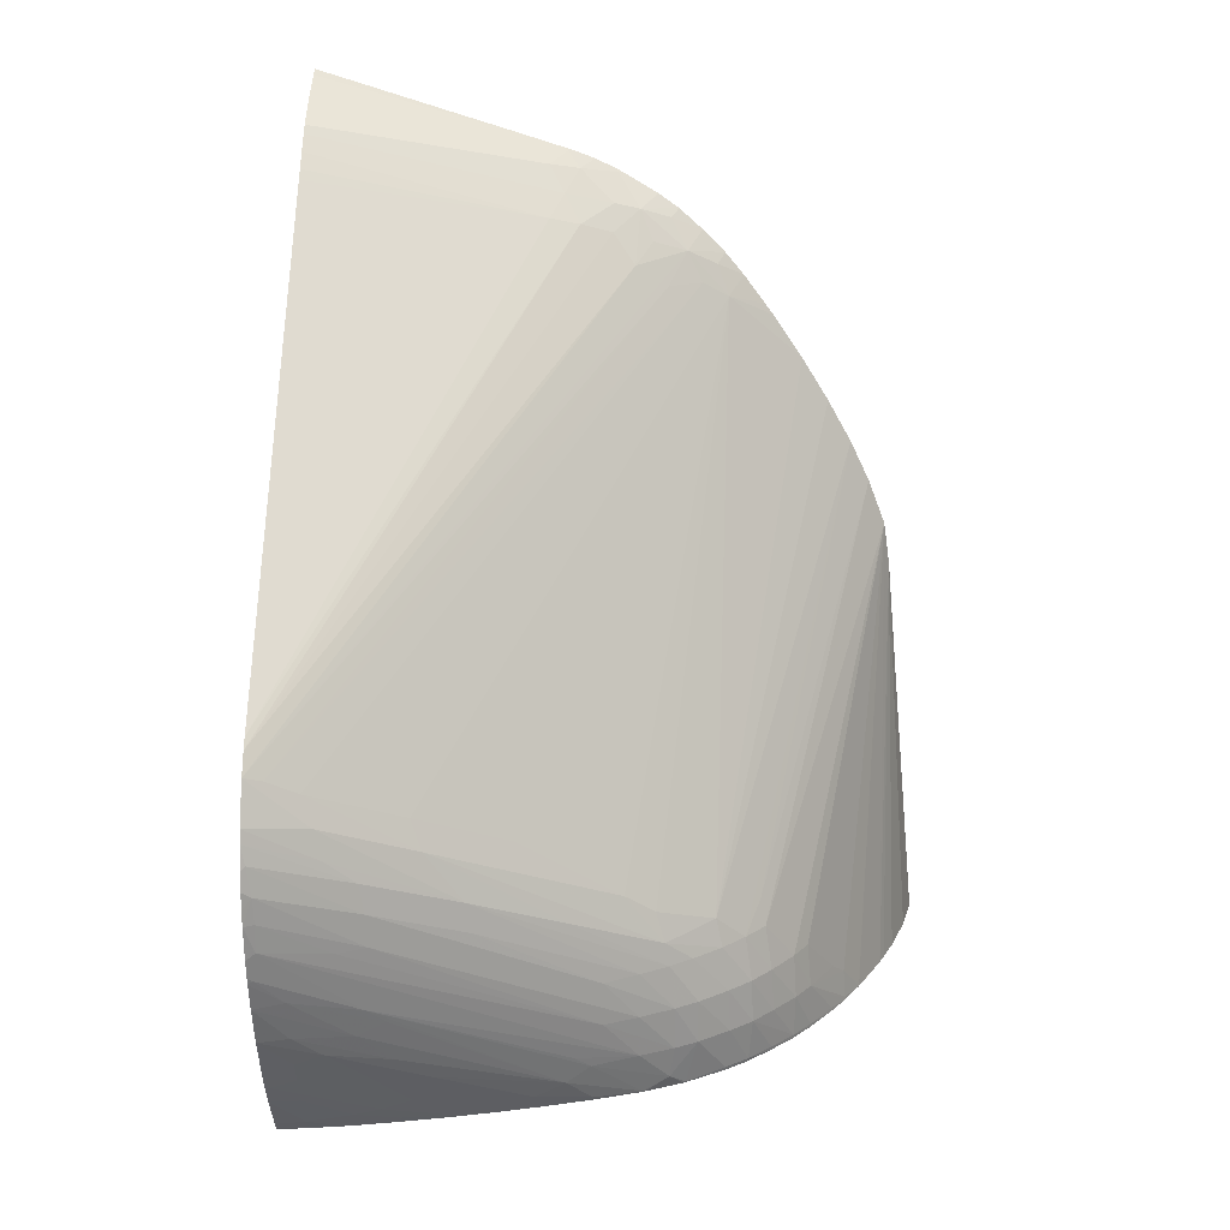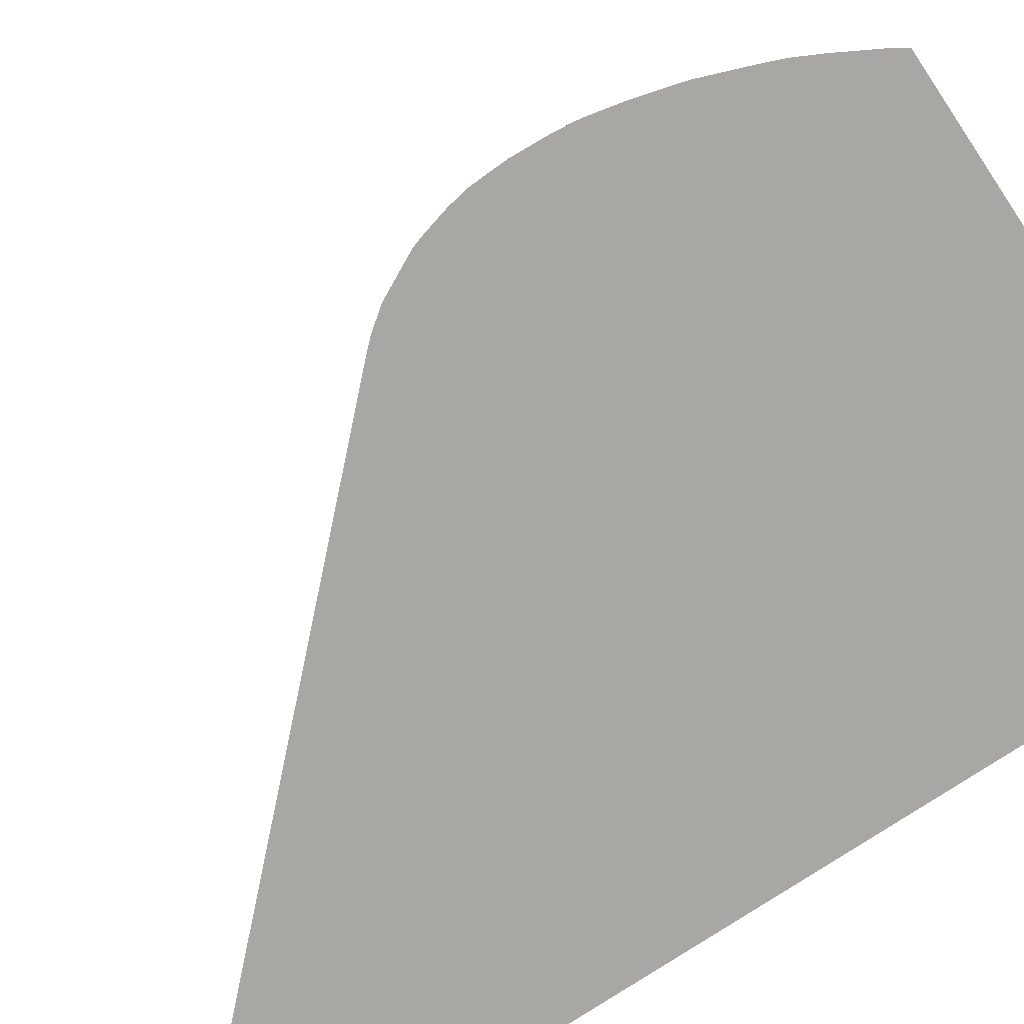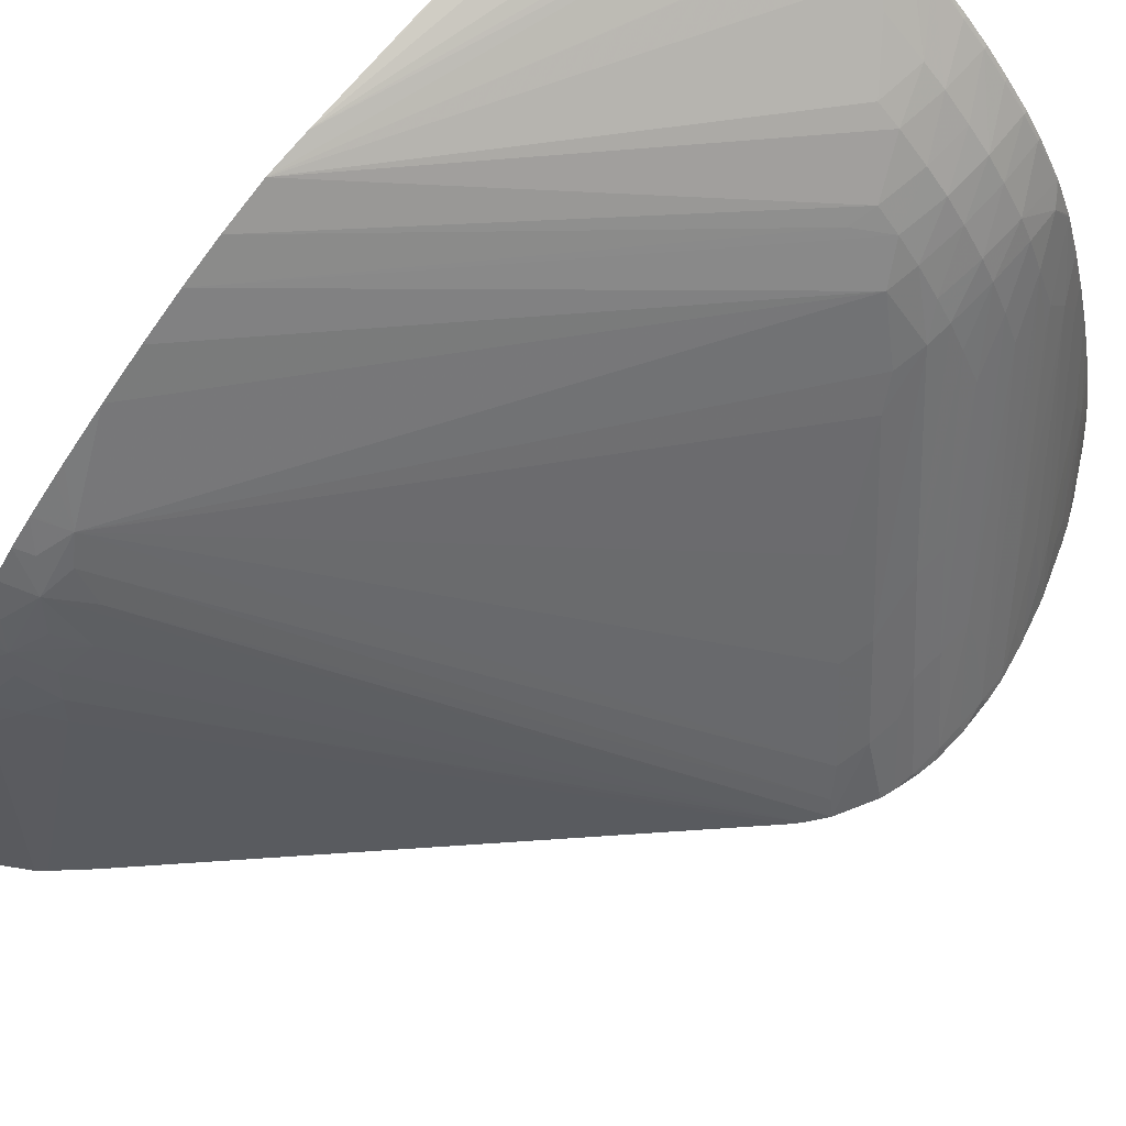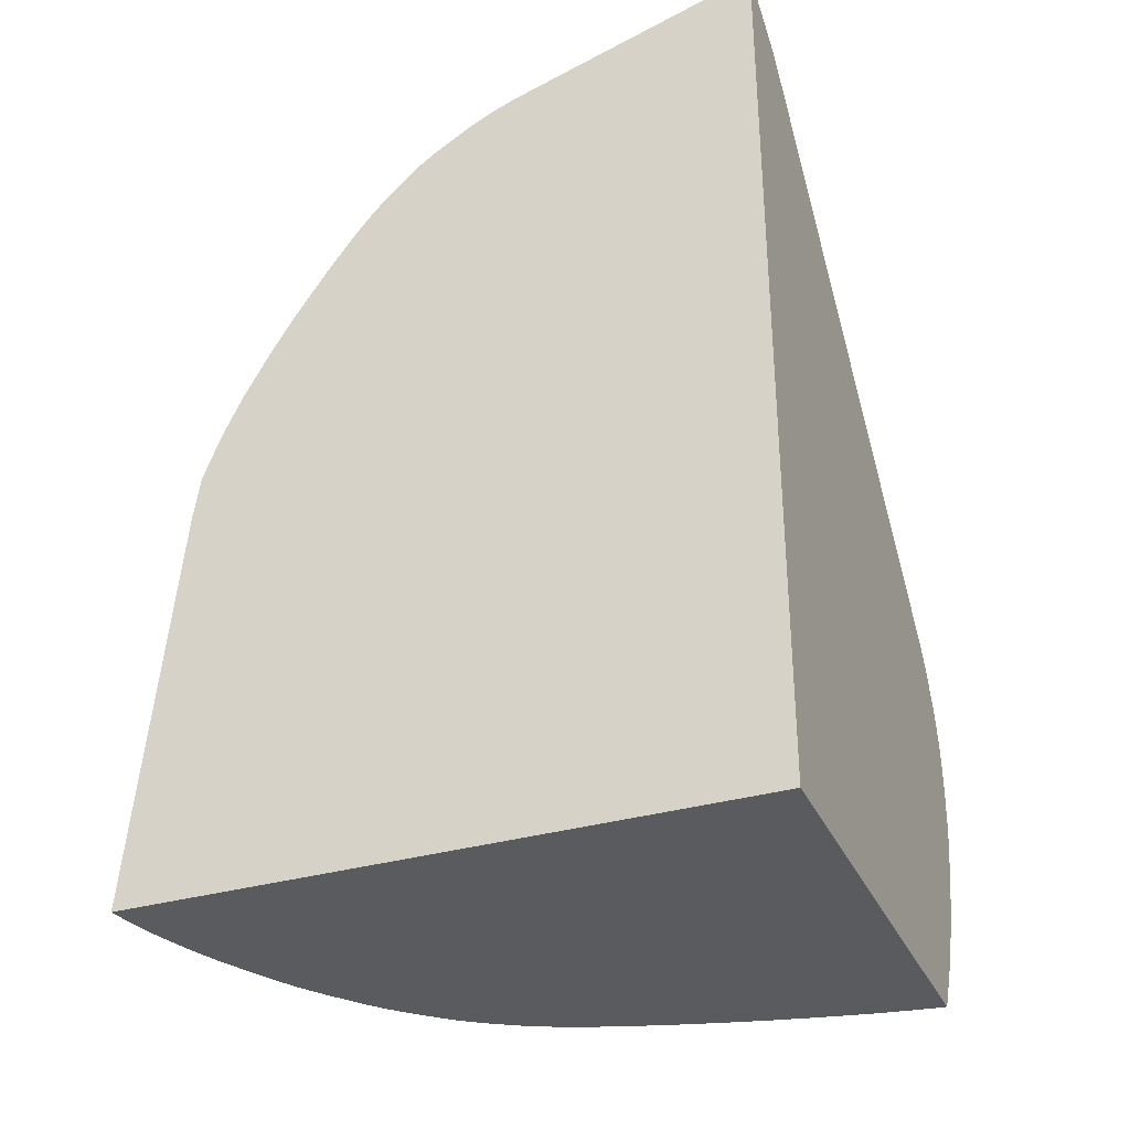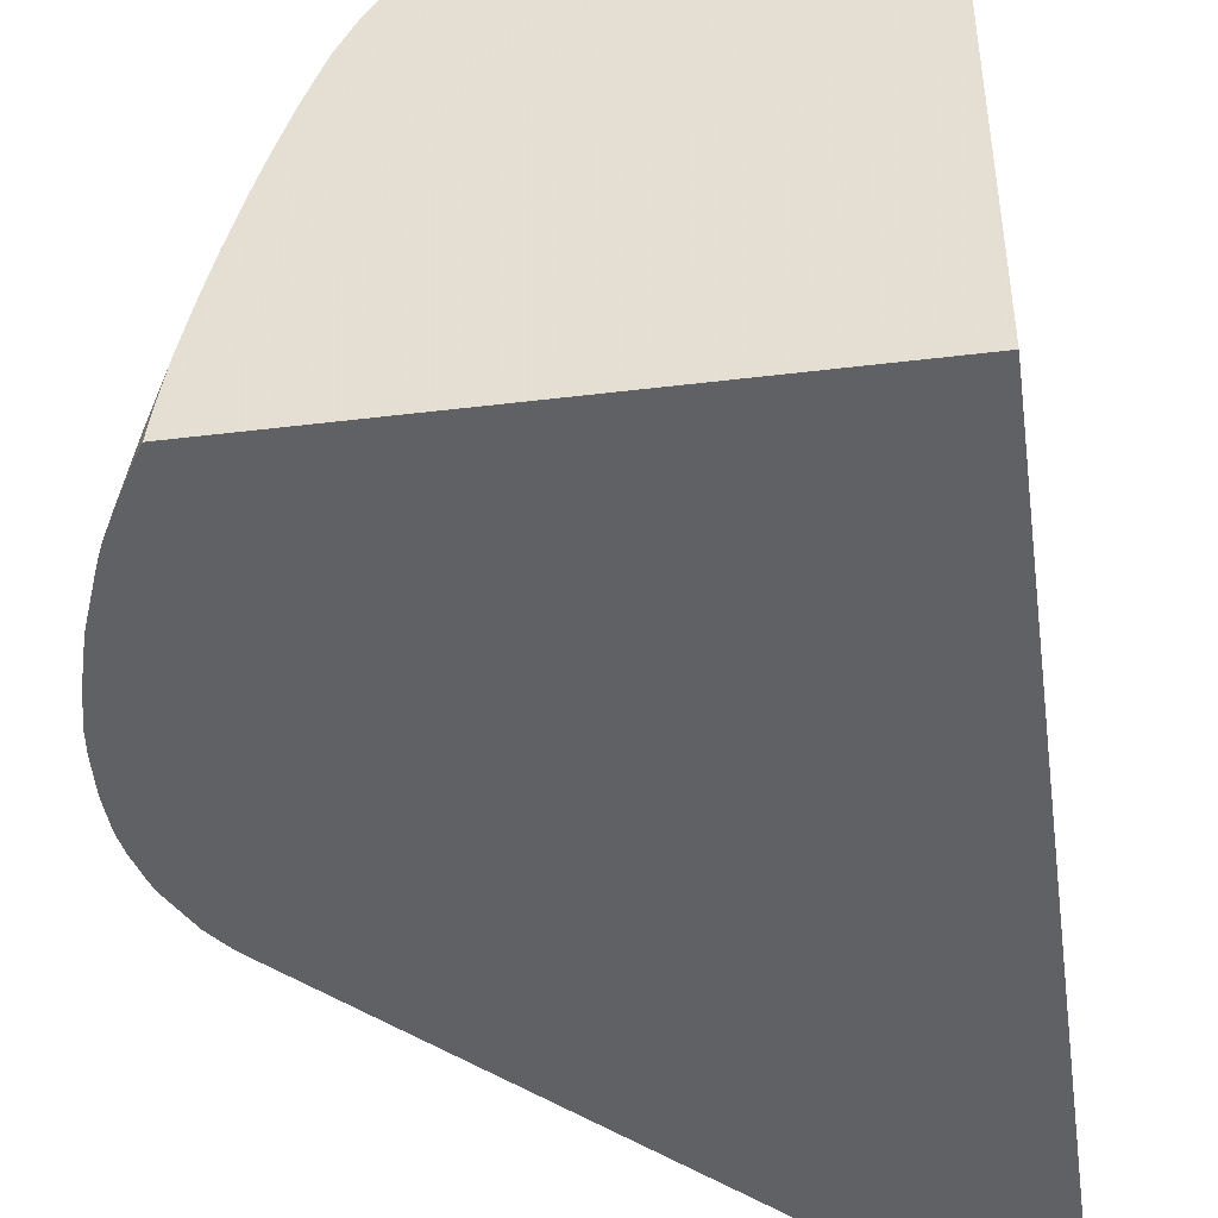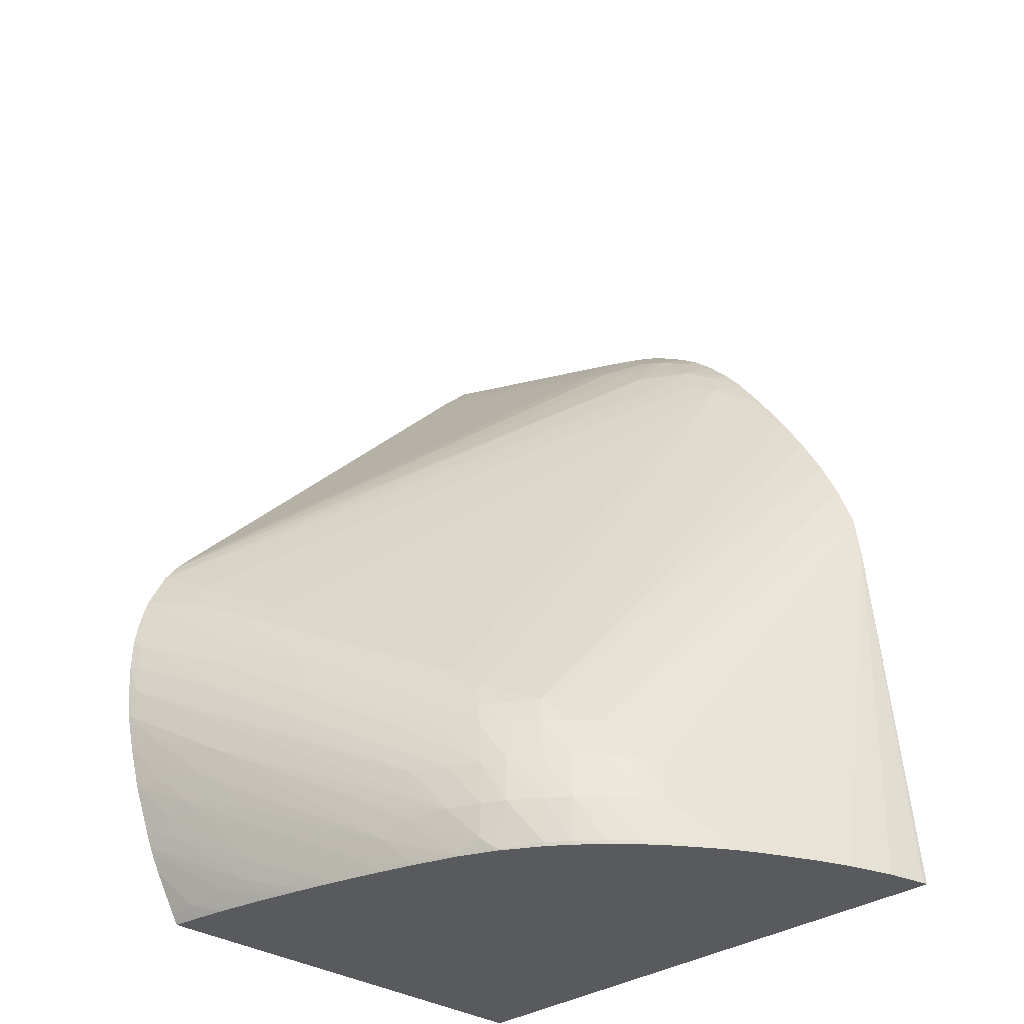
<metadata>
{"format":"obj","ext":"obj","renderer":"f3d","projection":"perspective","resolution":1024,"background":"white","views":[{"elev":22.7,"azim":-86.8,"up":"+Y"},{"elev":-74.6,"azim":-56.1,"up":"+Z"},{"elev":72.6,"azim":-138.0,"up":"+Z"},{"elev":-33.3,"azim":111.7,"up":"+Y"},{"elev":-46.0,"azim":7.9,"up":"+Z"},{"elev":-31.4,"azim":-44.2,"up":"+Y"}]}
</metadata>
<code>
v -0.0006166 0.006099 0.04664
v -0.0007312 0.006099 0.04664
v -0.0006166 0.006099 0.02736
v -0.0006166 0.01866 0.04542
v -0.0008065 0.006099 0.04662
v -0.0006166 0.03441 0.02736
v -0.01529 0.006099 0.02736
v -0.0006166 0.02001 0.04522
v -0.004642 0.006099 0.04547
v -0.004306 0.006099 0.04561
v -0.00349 0.006099 0.04592
v -0.00207 0.006099 0.04636
v -0.0009144 0.03428 0.02736
v -0.0006166 0.03245 0.0338
v -0.01527 0.006099 0.02758
v -0.01535 0.006188 0.02736
v -0.0006166 0.02147 0.04467
v -0.009956 0.01035 0.04163
v -0.009306 0.008973 0.04254
v -0.008616 0.008973 0.04297
v -0.006976 0.007099 0.04419
v -0.006208 0.006215 0.04472
v -0.006208 0.006099 0.04474
v -0.001221 0.03412 0.02736
v -0.0007039 0.03202 0.03508
v -0.0006166 0.03206 0.03508
v -0.01518 0.006099 0.02829
v -0.01543 0.006487 0.02829
v -0.0155 0.006418 0.02736
v -0.0006166 0.02277 0.04404
v -0.009742 0.01116 0.04145
v -0.01065 0.01035 0.04103
v -0.0102 0.008973 0.04185
v -0.009468 0.007595 0.04263
v -0.00878 0.007595 0.0431
v -0.007497 0.007573 0.04382
v -0.007077 0.006215 0.04426
v -0.007082 0.006099 0.04427
v -0.001987 0.0337 0.02736
v -0.0006166 0.03176 0.03592
v -0.0006166 0.03199 0.0353
v -0.001411 0.03175 0.03456
v -0.001171 0.03158 0.03548
v -0.01501 0.006099 0.02939
v -0.01529 0.006689 0.02967
v -0.0162 0.007637 0.02736
v -0.01496 0.006099 0.02967
v -0.0006166 0.02413 0.04328
v -0.01115 0.01124 0.04013
v -0.01133 0.01035 0.04034
v -0.01089 0.008973 0.04124
v -0.01027 0.007595 0.04194
v -0.009461 0.006215 0.0426
v -0.008773 0.006215 0.04314
v -0.007767 0.006215 0.04383
v -0.007772 0.006099 0.04382
v -0.002521 0.03336 0.02736
v -0.0007039 0.03137 0.03662
v -0.0006166 0.03147 0.03655
v -0.002023 0.031 0.03507
v -0.002826 0.03316 0.02736
v -0.001688 0.03064 0.03656
v -0.01469 0.006099 0.03099
v -0.01482 0.006318 0.03098
v -0.0152 0.006847 0.03047
v -0.01601 0.007595 0.02829
v -0.01654 0.008308 0.02736
v -0.0006166 0.02552 0.04242
v -0.01221 0.012 0.03838
v -0.01243 0.01108 0.03865
v -0.001455 0.02771 0.04009
v -0.01201 0.01035 0.03948
v -0.01149 0.008973 0.04056
v -0.01096 0.007595 0.04131
v -0.01019 0.006215 0.04191
v -0.009451 0.006099 0.04258
v -0.008763 0.006099 0.04313
v -0.0006166 0.0314 0.03668
v -0.001452 0.03042 0.03735
v -0.002818 0.03042 0.03466
v -0.002638 0.03021 0.03558
v -0.003067 0.03294 0.02736
v -0.002378 0.0299 0.03656
v -0.01437 0.006099 0.03242
v -0.01443 0.006215 0.03242
v -0.01509 0.00713 0.03139
v -0.01571 0.007595 0.02967
v -0.01653 0.008333 0.02749
v -0.01661 0.008463 0.02736
v -0.0006166 0.0269 0.04148
v -0.01256 0.01269 0.03746
v -0.0138 0.01244 0.03588
v -0.01251 0.01035 0.03879
v -0.01531 0.01545 0.03194
v -0.0006166 0.02724 0.04123
v -0.0006166 0.02814 0.04056
v -0.0006166 0.02819 0.04053
v -0.001089 0.02863 0.03973
v -0.001532 0.02915 0.03881
v -0.001779 0.02821 0.03929
v -0.002737 0.02754 0.03859
v -0.01641 0.01772 0.02881
v -0.01505 0.01637 0.03159
v -0.01367 0.01499 0.03436
v -0.01218 0.008973 0.03966
v -0.01152 0.007595 0.04062
v -0.01087 0.006215 0.04119
v -0.01017 0.006099 0.04189
v -0.0006166 0.03071 0.03784
v -0.002764 0.02898 0.03726
v -0.001951 0.02952 0.03776
v -0.001058 0.03007 0.03827
v -0.0006166 0.03025 0.0385
v -0.0006354 0.03069 0.03786
v -0.003524 0.03251 0.02736
v -0.003959 0.03208 0.02736
v -0.004216 0.03182 0.02736
v -0.01632 0.01937 0.02736
v -0.01659 0.01908 0.02736
v -0.01401 0.006099 0.03387
v -0.01525 0.00805 0.03199
v -0.01628 0.009036 0.02961
v -0.01671 0.009261 0.02829
v -0.01645 0.008571 0.02829
v -0.01366 0.006099 0.03515
v -0.01364 0.00616 0.03527
v -0.01674 0.008779 0.02736
v -0.01517 0.01379 0.03311
v -0.01302 0.01035 0.03794
v -0.01262 0.008973 0.03897
v -0.01667 0.0168 0.02915
v -0.0006166 0.02888 0.03995
v -0.0006166 0.02959 0.03924
v -0.01704 0.01847 0.02736
v -0.002511 0.02828 0.03826
v -0.01677 0.01826 0.02789
v -0.01221 0.007595 0.03967
v -0.01141 0.006215 0.0405
v -0.01139 0.006099 0.04048
v -0.01087 0.006099 0.04116
v -0.0006166 0.03068 0.03789
v -0.01659 0.009538 0.02912
v -0.01391 0.006581 0.03488
v -0.01377 0.007016 0.03579
v -0.01682 0.008981 0.02736
v -0.01735 0.01035 0.02736
v -0.01362 0.006099 0.03527
v -0.01323 0.006099 0.03656
v -0.01327 0.006215 0.03656
v -0.01682 0.01587 0.02942
v -0.01653 0.01506 0.03031
v -0.01525 0.01287 0.03326
v -0.0136 0.01035 0.03689
v -0.01316 0.008973 0.03794
v -0.0126 0.007595 0.03898
v -0.01765 0.01725 0.02736
v -0.01251 0.00654 0.03883
v -0.01214 0.006132 0.0393
v -0.01213 0.006099 0.0393
v -0.01583 0.008973 0.03104
v -0.01709 0.01035 0.02829
v -0.01361 0.007523 0.03654
v -0.01655 0.01103 0.03036
v -0.01624 0.01048 0.03091
v -0.01646 0.01011 0.03004
v -0.01273 0.006132 0.03803
v -0.01771 0.01164 0.02736
v -0.01271 0.006099 0.03807
v -0.01777 0.01685 0.02736
v -0.01661 0.01414 0.03047
v -0.01787 0.01624 0.0275
v -0.01664 0.01311 0.03053
v -0.01364 0.008973 0.03689
v -0.01308 0.007595 0.03794
v -0.01216 0.006099 0.03925
v -0.01386 0.007936 0.03606
v -0.01796 0.0136 0.02765
v -0.0179 0.01268 0.0275
v -0.01743 0.01173 0.02829
v -0.01792 0.01258 0.02736
v -0.01796 0.01613 0.02736
v -0.01795 0.01532 0.02764
v -0.01806 0.01553 0.02736
v -0.01797 0.01449 0.02767
v -0.01703 0.01311 0.02967
v -0.0181 0.01449 0.02736
v -0.01804 0.0134 0.02736
v -0.01797 0.0128 0.02736
v -0.01808 0.01501 0.02736
f 94 103 102
f 94 104 103
f 93 130 105
f 93 129 130
f 93 128 129
f 92 128 93
f 92 94 128
f 91 104 94
f 88 127 89
f 87 124 88
f 86 126 121
f 86 125 126
f 86 124 87
f 86 123 124
f 86 122 123
f 86 121 122
f 85 120 86
f 94 102 131
f 84 120 85
f 88 124 127
f 86 120 125
f 101 135 136
f 97 132 98
f 112 133 113
f 110 119 134
f 109 114 141
f 107 140 108
f 107 139 140
f 107 138 139
f 106 138 107
f 106 137 138
f 105 137 106
f 94 131 128
f 105 130 137
f 101 136 102
f 100 135 101
f 99 132 133
f 99 135 100
f 99 134 135
f 99 110 134
f 99 111 110
f 99 133 112
f 98 132 99
f 102 136 131
f 83 119 110
f 72 93 105
f 81 118 119
f 71 100 101
f 71 99 100
f 71 98 99
f 71 97 98
f 71 96 97
f 71 95 96
f 71 90 95
f 70 94 92
f 70 91 94
f 70 93 72
f 70 92 93
f 69 71 91
f 69 91 70
f 68 90 71
f 67 88 89
f 66 88 67
f 65 88 66
f 65 87 88
f 113 141 114
f 71 101 102
f 71 102 103
f 71 103 104
f 71 104 91
f 80 118 81
f 80 117 118
f 80 116 117
f 80 115 116
f 80 82 115
f 79 114 109
f 79 113 114
f 79 112 113
f 79 99 112
f 81 119 83
f 79 111 99
f 79 83 110
f 78 79 109
f 75 108 76
f 75 107 108
f 74 107 75
f 74 106 107
f 73 106 74
f 73 105 106
f 72 105 73
f 79 110 111
f 121 142 122
f 153 170 172
f 121 143 144
f 163 174 177
f 163 176 174
f 163 179 164
f 163 178 179
f 163 177 178
f 162 176 163
f 162 174 176
f 161 165 167
f 160 165 161
f 158 175 159
f 157 175 158
f 157 168 175
f 157 166 168
f 157 162 166
f 157 174 162
f 155 173 174
f 155 174 157
f 154 172 173
f 154 173 155
f 164 179 165
f 165 179 167
f 167 179 180
f 169 181 171
f 65 86 87
f 182 186 184
f 182 189 186
f 182 183 189
f 178 180 179
f 178 188 180
f 177 188 178
f 177 187 188
f 177 186 187
f 153 172 154
f 177 184 186
f 173 177 174
f 173 185 177
f 172 185 173
f 172 184 185
f 172 182 184
f 171 183 182
f 171 181 183
f 170 182 172
f 170 171 182
f 177 185 184
f 152 170 153
f 151 171 170
f 151 169 171
f 131 136 134
f 130 153 154
f 130 155 137
f 130 154 155
f 129 153 130
f 129 152 153
f 128 131 150
f 128 152 129
f 128 151 152
f 131 134 156
f 128 150 151
f 126 148 149
f 126 147 148
f 125 147 126
f 124 145 127
f 123 146 145
f 123 142 146
f 123 145 124
f 122 142 123
f 121 144 142
f 126 149 143
f 121 126 143
f 131 156 150
f 137 155 157
f 151 170 152
f 150 169 151
f 150 156 169
f 149 168 166
f 148 168 149
f 146 161 167
f 144 166 162
f 144 149 166
f 144 165 160
f 134 136 135
f 144 164 165
f 144 162 163
f 143 149 144
f 142 161 146
f 142 160 161
f 142 144 160
f 139 158 159
f 138 158 139
f 137 158 138
f 137 157 158
f 144 163 164
f 65 85 86
f 3 181 169
f 64 84 65
f 3 189 183
f 3 186 189
f 3 187 186
f 3 188 187
f 3 180 188
f 3 167 180
f 3 146 167
f 3 145 146
f 3 127 145
f 3 89 127
f 3 67 89
f 3 46 67
f 3 29 46
f 3 16 29
f 3 7 16
f 2 4 5
f 1 4 2
f 1 8 4
f 1 17 8
f 3 183 181
f 65 84 85
f 3 169 156
f 3 156 134
f 8 17 18
f 7 15 16
f 6 13 14
f 4 12 5
f 4 11 12
f 4 10 11
f 4 9 10
f 4 8 9
f 3 13 6
f 1 30 17
f 3 24 13
f 3 57 39
f 3 61 57
f 3 82 61
f 3 115 82
f 3 116 115
f 3 117 116
f 3 118 117
f 3 119 118
f 3 134 119
f 3 39 24
f 8 18 19
f 1 48 30
f 1 90 68
f 1 125 120
f 1 147 125
f 1 148 147
f 1 168 148
f 1 175 168
f 1 139 159
f 1 140 139
f 1 108 140
f 1 76 108
f 1 77 76
f 1 56 77
f 1 38 56
f 1 23 38
f 1 9 23
f 1 10 9
f 1 11 10
f 1 12 11
f 1 5 12
f 1 2 5
f 1 120 84
f 1 84 63
f 1 63 47
f 1 47 44
f 1 95 90
f 1 96 95
f 1 97 96
f 1 132 97
f 1 133 132
f 1 113 133
f 1 141 113
f 1 109 141
f 1 78 109
f 1 68 48
f 1 59 78
f 1 41 40
f 1 26 41
f 1 14 26
f 1 6 14
f 1 3 6
f 1 7 3
f 1 15 7
f 1 27 15
f 1 44 27
f 1 40 59
f 8 19 20
f 1 159 175
f 8 21 22
f 49 70 50
f 49 69 70
f 48 68 49
f 46 66 67
f 45 66 46
f 45 65 66
f 45 64 65
f 45 63 64
f 45 47 63
f 43 62 58
f 43 60 62
f 42 61 60
f 42 57 61
f 42 60 43
f 40 58 59
f 40 43 58
f 39 57 42
f 38 55 56
f 35 38 37
f 49 68 71
f 49 71 69
f 50 70 72
f 50 72 73
f 8 20 21
f 63 84 64
f 62 83 79
f 62 81 83
f 60 82 80
f 60 61 82
f 60 81 62
f 60 80 81
f 58 62 79
f 35 55 38
f 58 78 59
f 54 77 56
f 53 74 75
f 53 77 54
f 53 76 77
f 53 75 76
f 52 74 53
f 51 74 52
f 51 73 74
f 50 73 51
f 54 56 55
f 34 55 35
f 58 79 78
f 34 53 54
f 21 36 35
f 20 36 21
f 20 35 36
f 19 35 20
f 19 34 35
f 19 33 34
f 18 33 19
f 18 32 33
f 18 31 32
f 17 31 18
f 17 30 31
f 16 28 29
f 15 28 16
f 15 27 28
f 13 25 26
f 13 24 25
f 8 23 9
f 34 54 55
f 8 22 23
f 21 35 37
f 21 37 23
f 13 26 14
f 23 37 38
f 21 23 22
f 34 52 53
f 33 51 52
f 32 51 33
f 32 49 50
f 30 32 31
f 30 49 32
f 30 48 49
f 28 47 45
f 28 44 47
f 32 50 51
f 28 45 46
f 24 39 25
f 28 46 29
f 25 40 41
f 25 41 26
f 25 39 42
f 33 52 34
f 25 42 43
f 25 43 40
f 27 44 28

</code>
